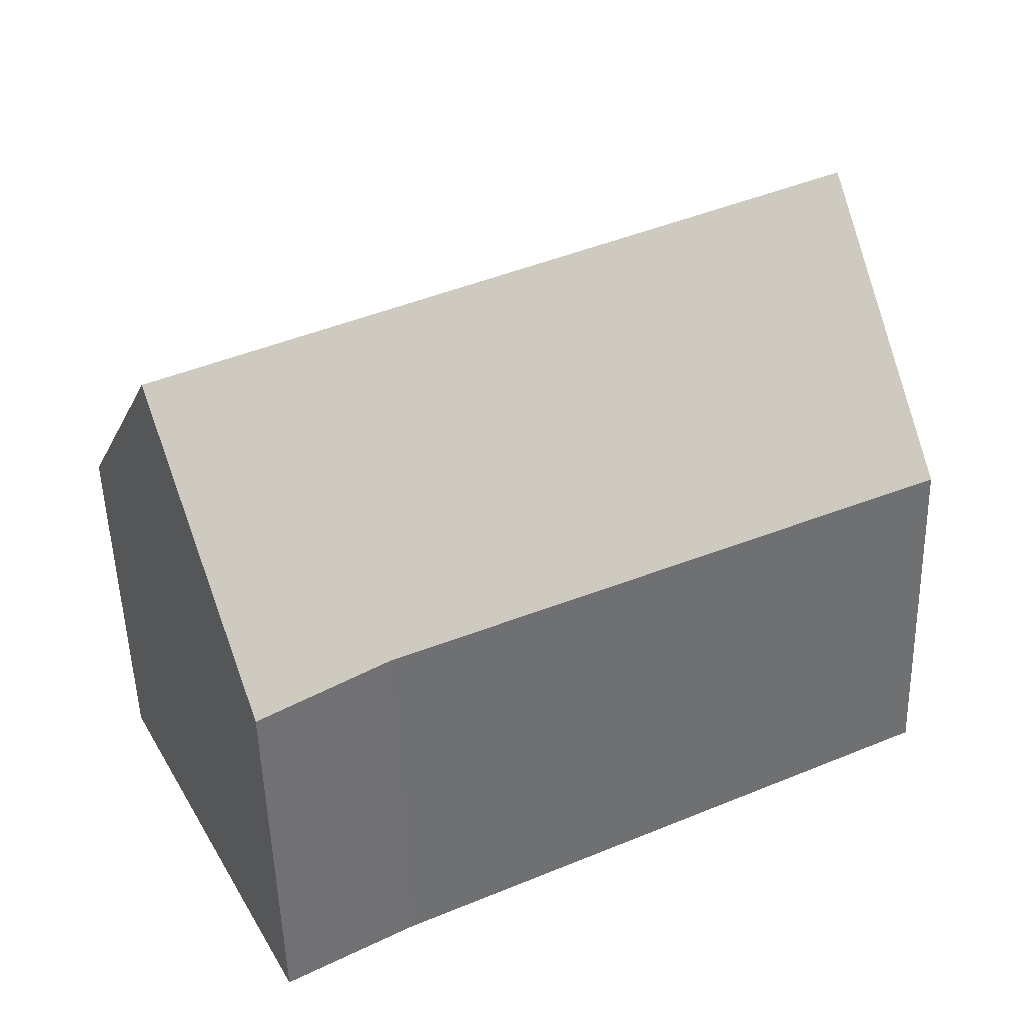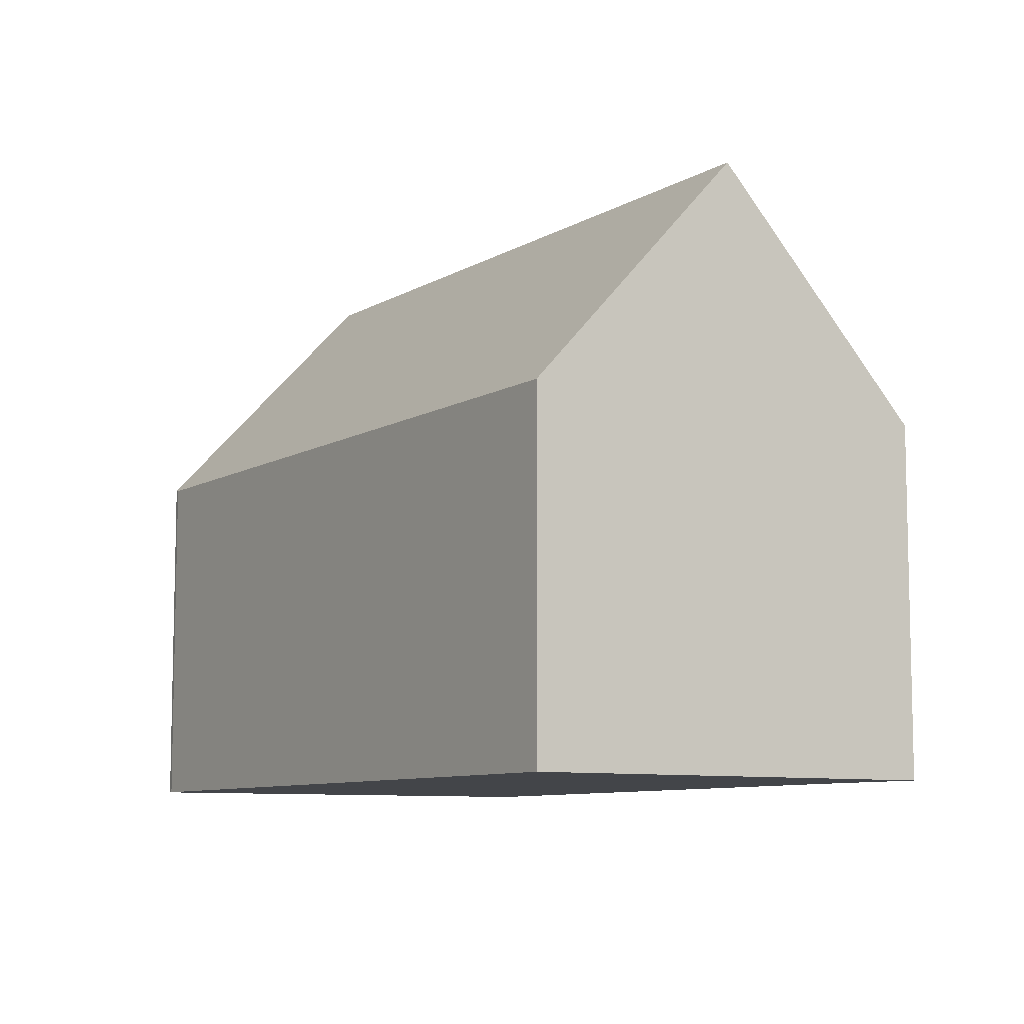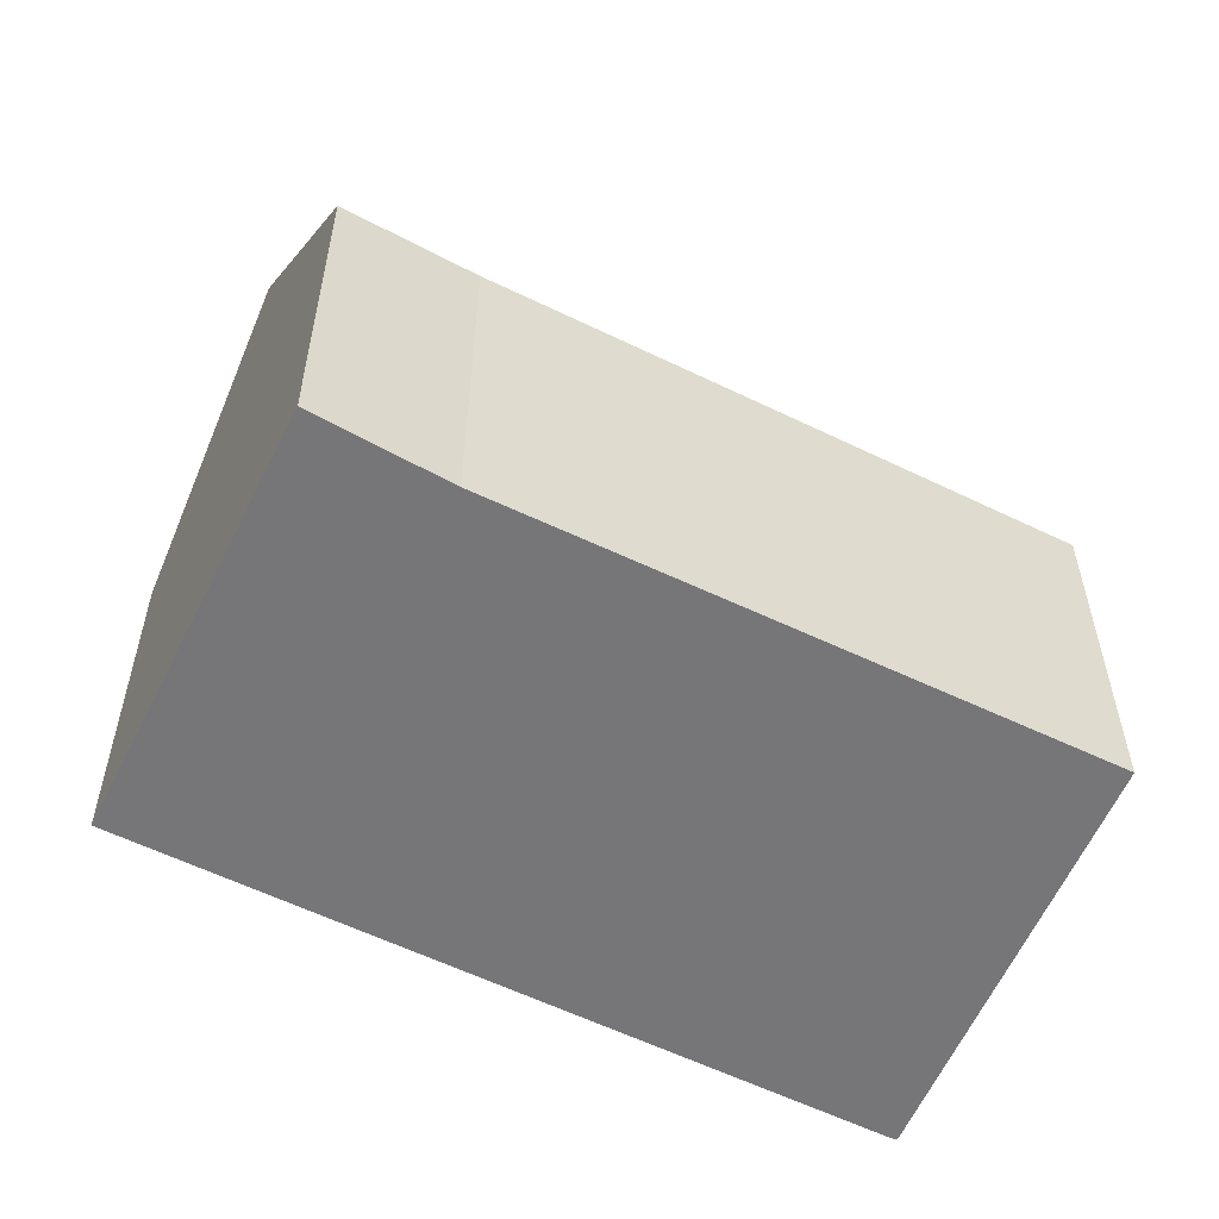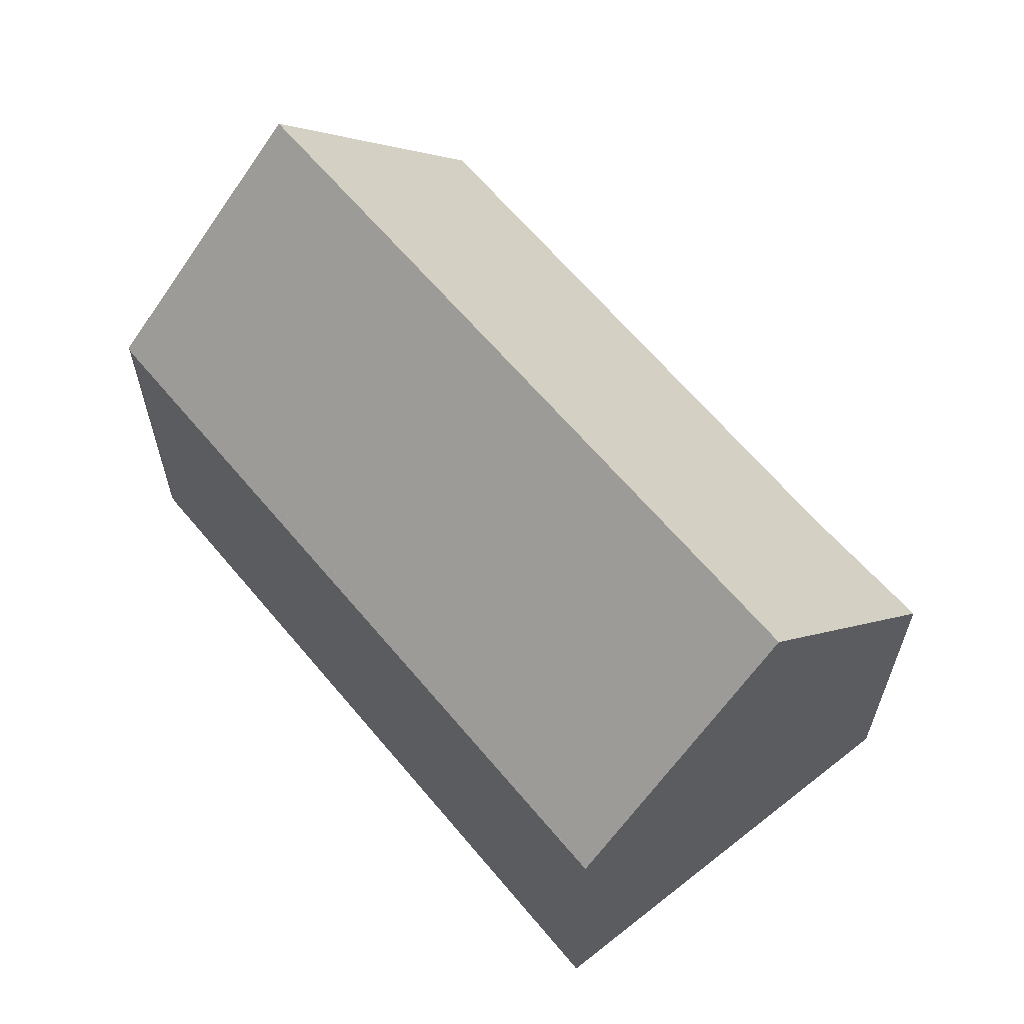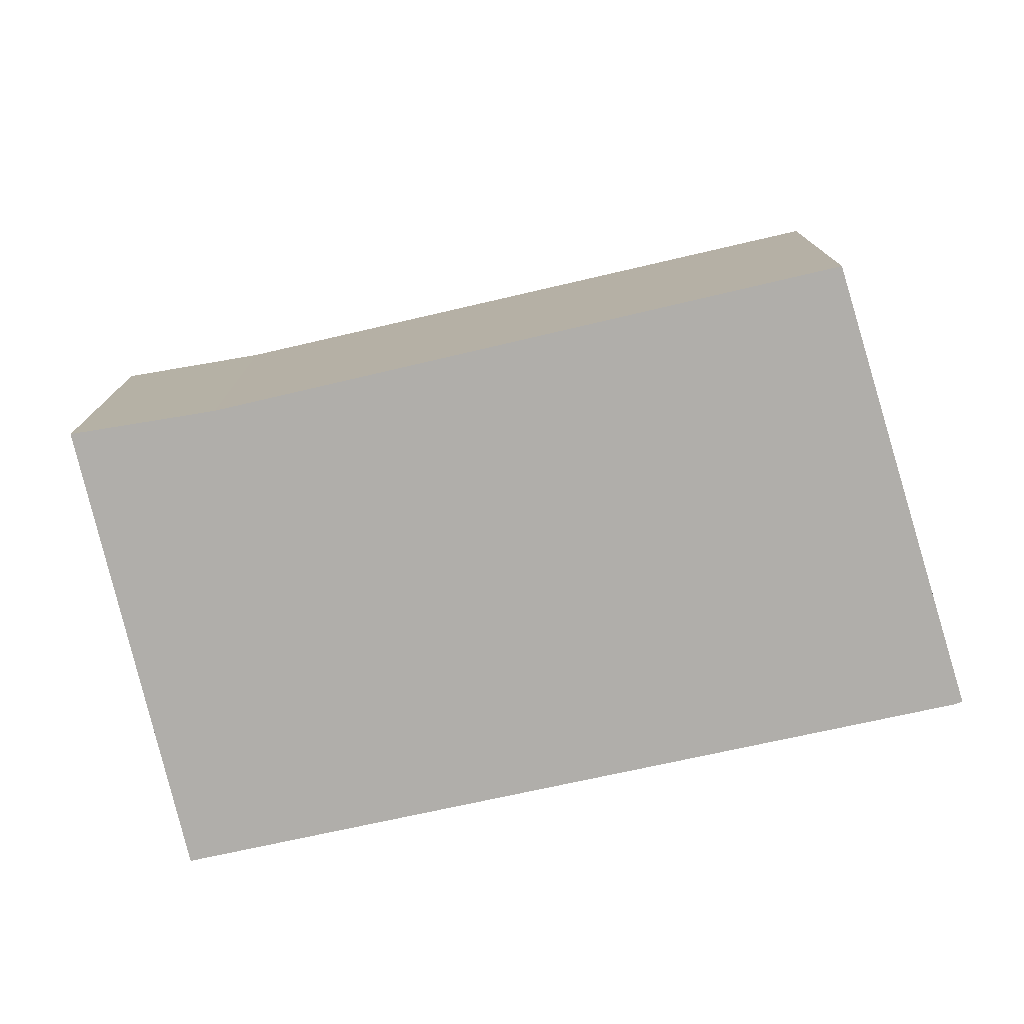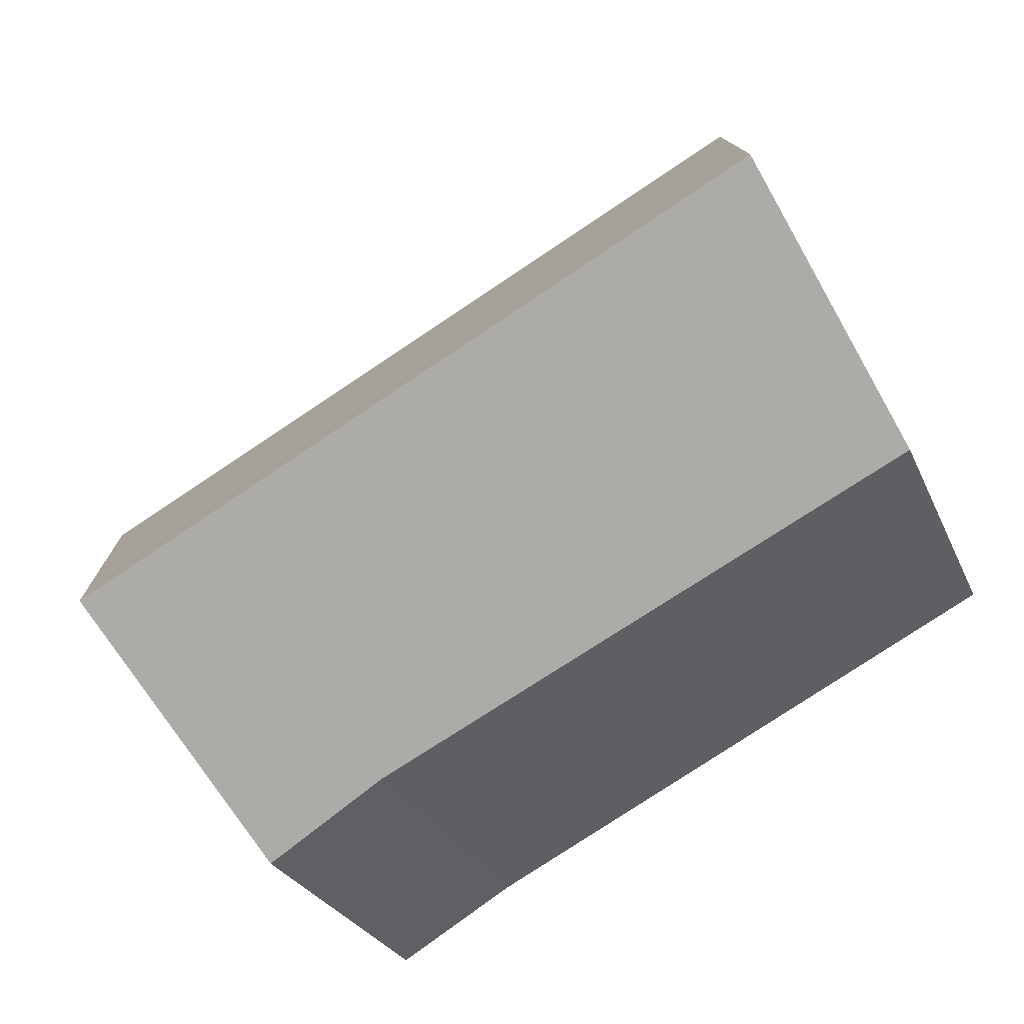
<metadata>
{"format":"obj","ext":"obj","renderer":"f3d","projection":"perspective","resolution":1024,"background":"white","views":[{"elev":-52.0,"azim":-178.4,"up":"+Z"},{"elev":-8.6,"azim":84.7,"up":"+Y"},{"elev":-56.9,"azim":-179.7,"up":"+Y"},{"elev":63.0,"azim":78.0,"up":"+Y"},{"elev":-77.7,"azim":-140.1,"up":"+Y"},{"elev":-26.9,"azim":-160.3,"up":"+Z"}]}
</metadata>
<code>
v  2.065 14.17 4.908
v  12.89 8.663 -6.514
v  0 8.411 5.15e-16
v  18.09 14.17 -3.52
v  15.74 8.48 -8.206
v  20.39 8.456 1.22
v  4.102 8.488 9.751
v  4.255 8.456 9.704
v  3.992 8.794 9.49
v  20.45 8.456 1.187
v  20.28 8.877 0.84
v  19.98 9.593 0.25
v  12.89 3.989e-16 -6.514
v  15.74 5.025e-16 -8.206
v  0 0 0
v  2.065 -3.005e-16 4.908
v  3.992 -5.811e-16 9.49
v  4.102 -5.971e-16 9.751
v  4.255 -5.942e-16 9.704
v  20.39 -7.47e-17 1.22
v  20.45 -7.268e-17 1.187
v  18.09 2.155e-16 -3.52
v  20.28 -5.144e-17 0.84
v  19.98 -1.531e-17 0.25
g defaultobject
f 1 2 3
f 2 1 4
f 2 4 5
f 6 7 8
f 7 6 9
f 9 6 10
f 9 10 11
f 9 11 1
f 1 11 12
f 1 12 4
f 5 13 2
f 13 5 14
f 13 3 2
f 3 13 15
f 15 1 3
f 1 15 9
f 9 15 16
f 9 16 7
f 7 16 17
f 7 17 18
f 18 8 7
f 8 18 19
f 19 6 8
f 6 19 20
f 6 20 10
f 10 20 21
f 12 5 4
f 5 12 11
f 5 11 10
f 5 10 21
f 5 21 22
f 5 22 14
f 22 21 23
f 22 23 24
f 20 23 21
f 23 20 19
f 23 19 24
f 24 19 22
f 22 19 14
f 14 19 13
f 13 19 15
f 15 19 16
f 16 19 18
f 16 18 17

</code>
